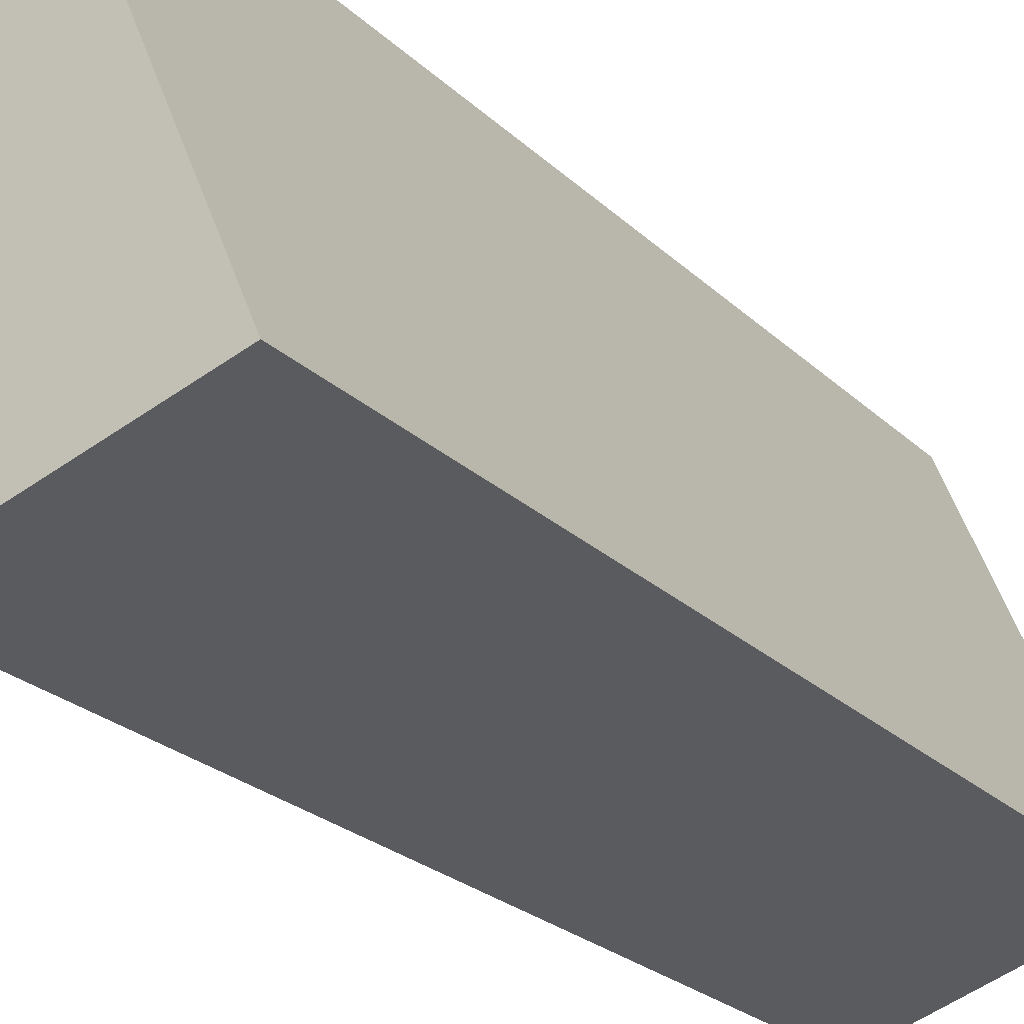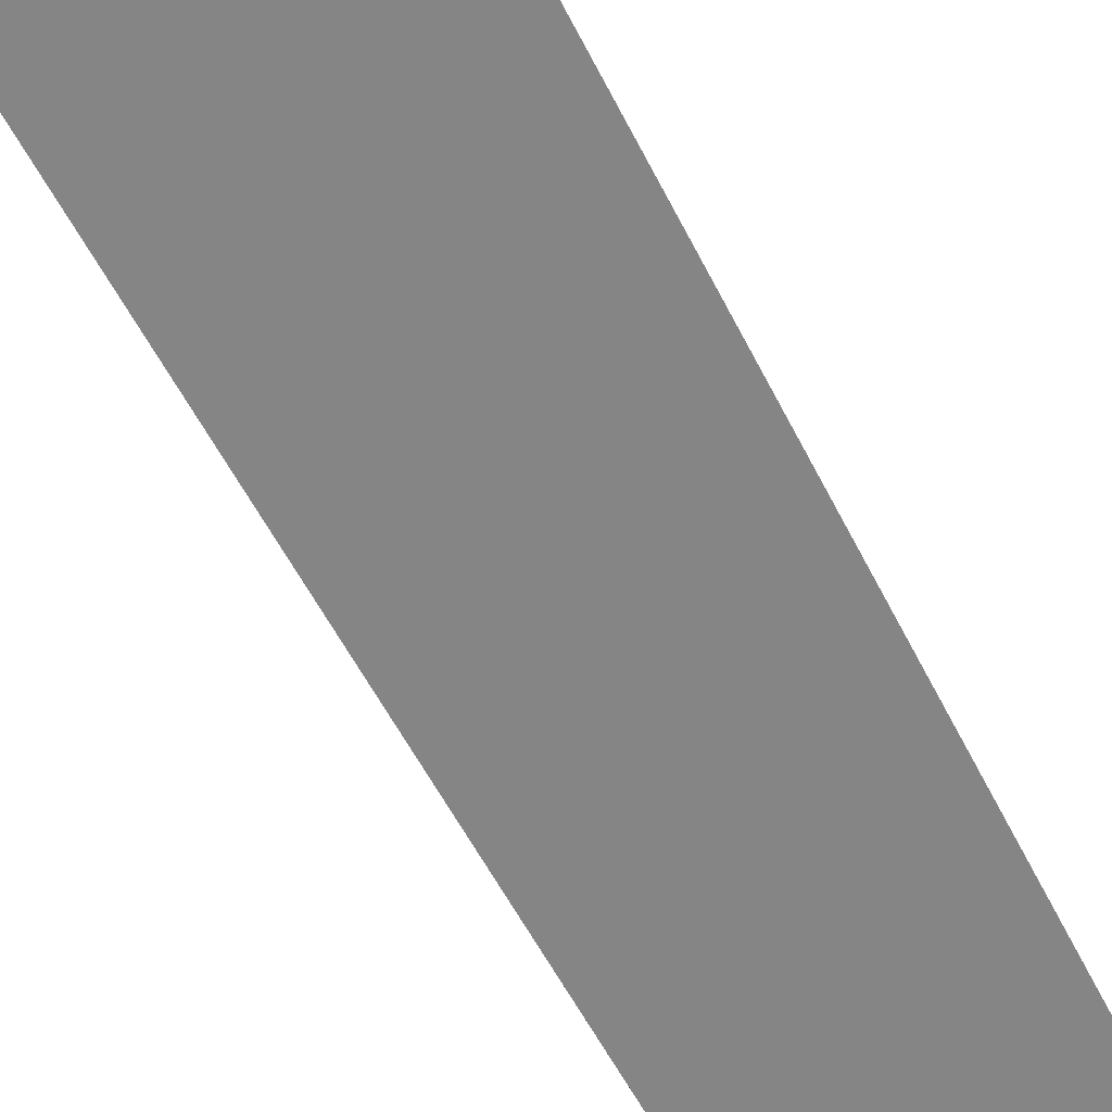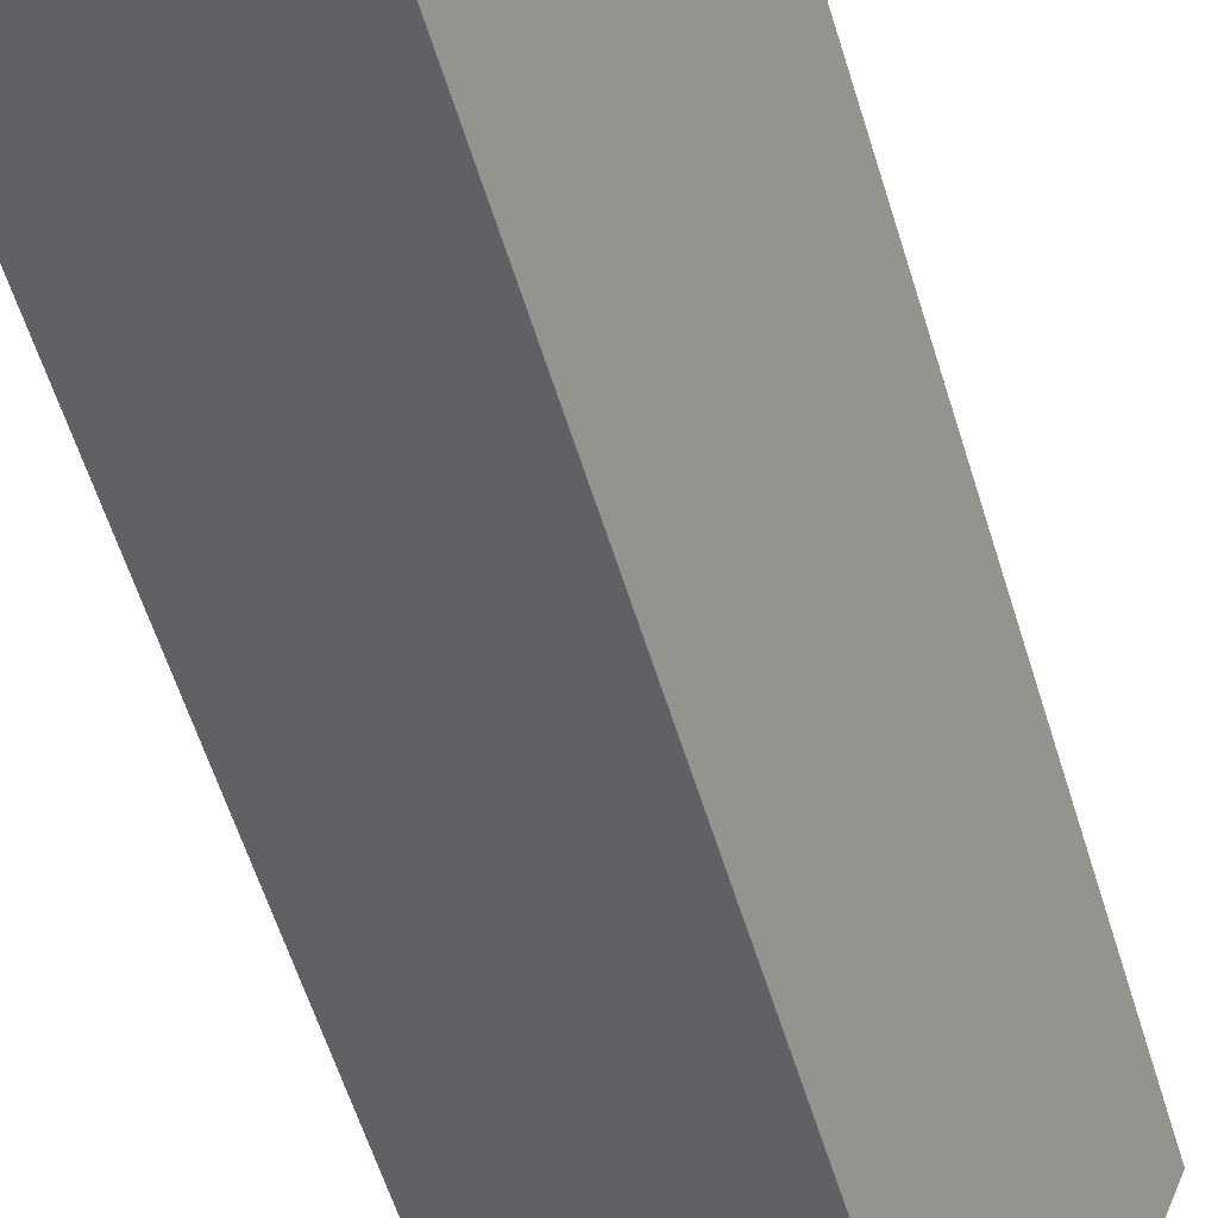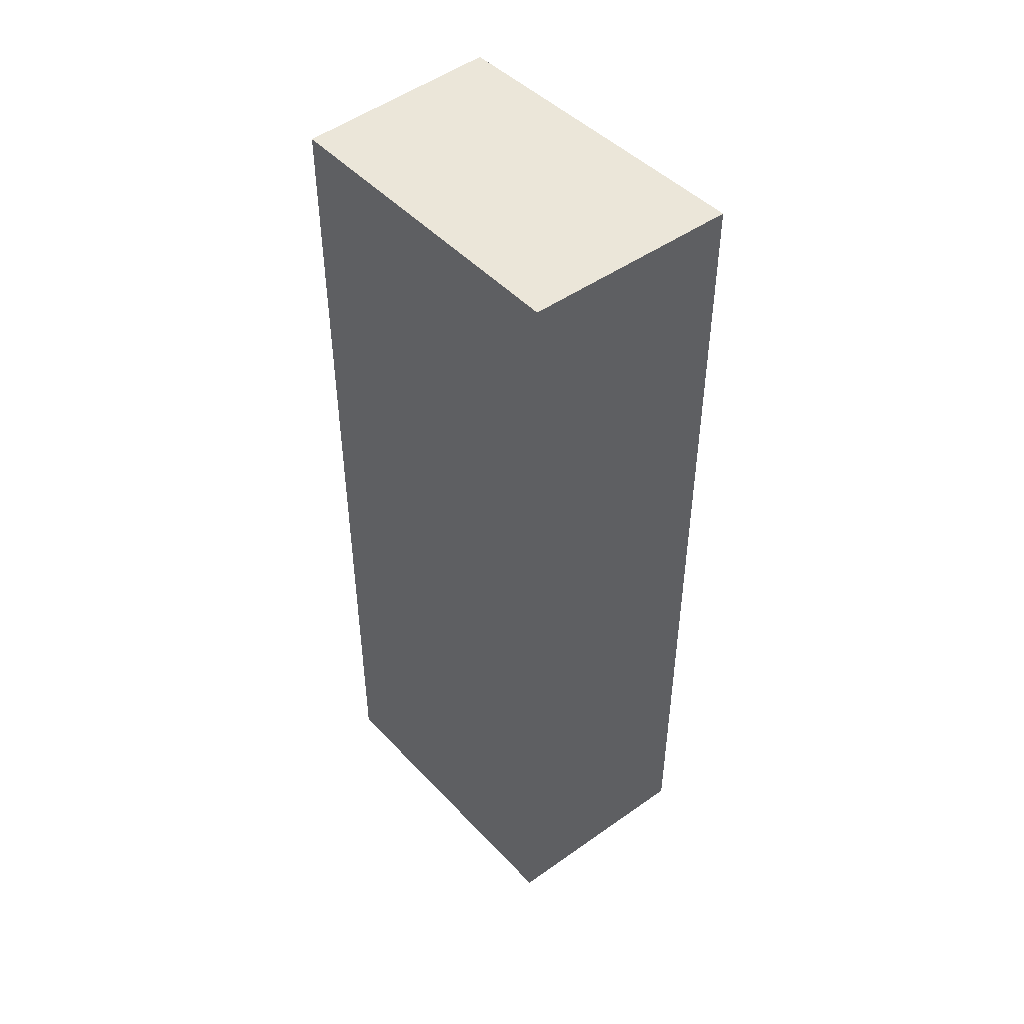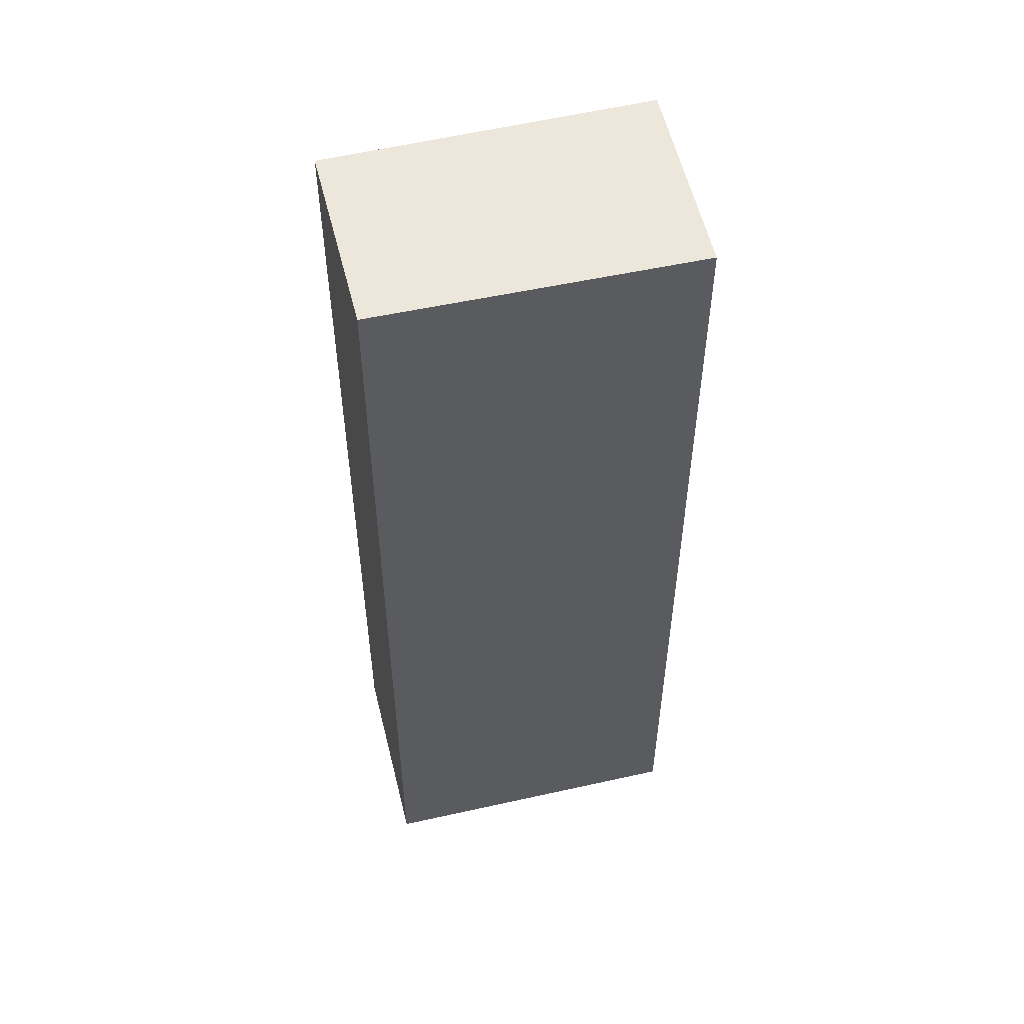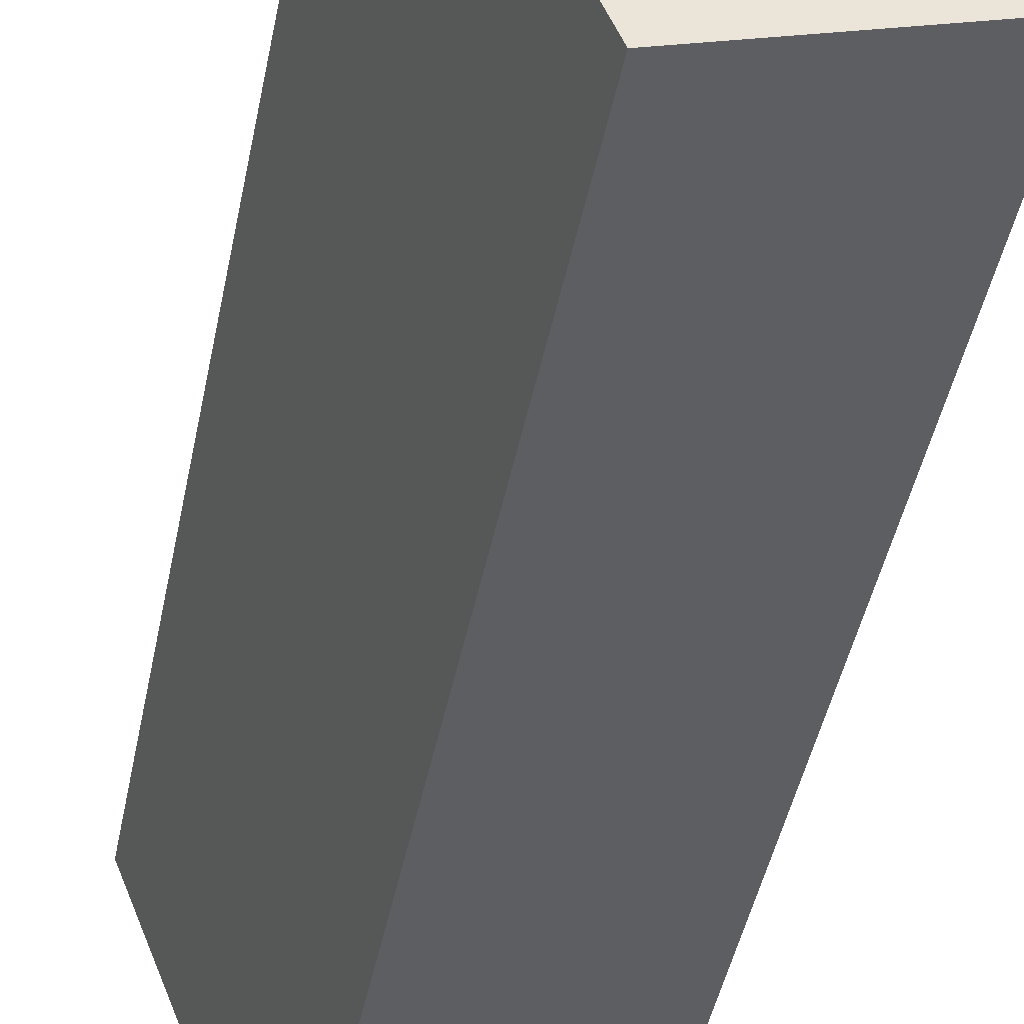
<metadata>
{"format":"obj","ext":"obj","renderer":"f3d","projection":"perspective","resolution":1024,"background":"white","views":[{"elev":-21.7,"azim":-149.1,"up":"+Z"},{"elev":-53.3,"azim":-154.4,"up":"+Z"},{"elev":-59.1,"azim":17.1,"up":"+Z"},{"elev":47.6,"azim":161.0,"up":"+Y"},{"elev":52.8,"azim":98.0,"up":"+Y"},{"elev":-44.2,"azim":169.0,"up":"+Z"}]}
</metadata>
<code>
v  0.95 6.787 2.246
v  1.491 6.787 -0.527
v  0 6.787 4.156e-16
v  2.36 6.787 1.679
v  0 0 0
v  0.95 -1.375e-16 2.246
v  2.36 -1.028e-16 1.679
v  1.491 3.227e-17 -0.527
g defaultobject
f 1 2 3
f 2 1 4
f 5 1 3
f 1 5 6
f 6 4 1
f 4 6 7
f 7 2 4
f 2 7 8
f 8 3 2
f 3 8 5
f 8 6 5
f 6 8 7

</code>
